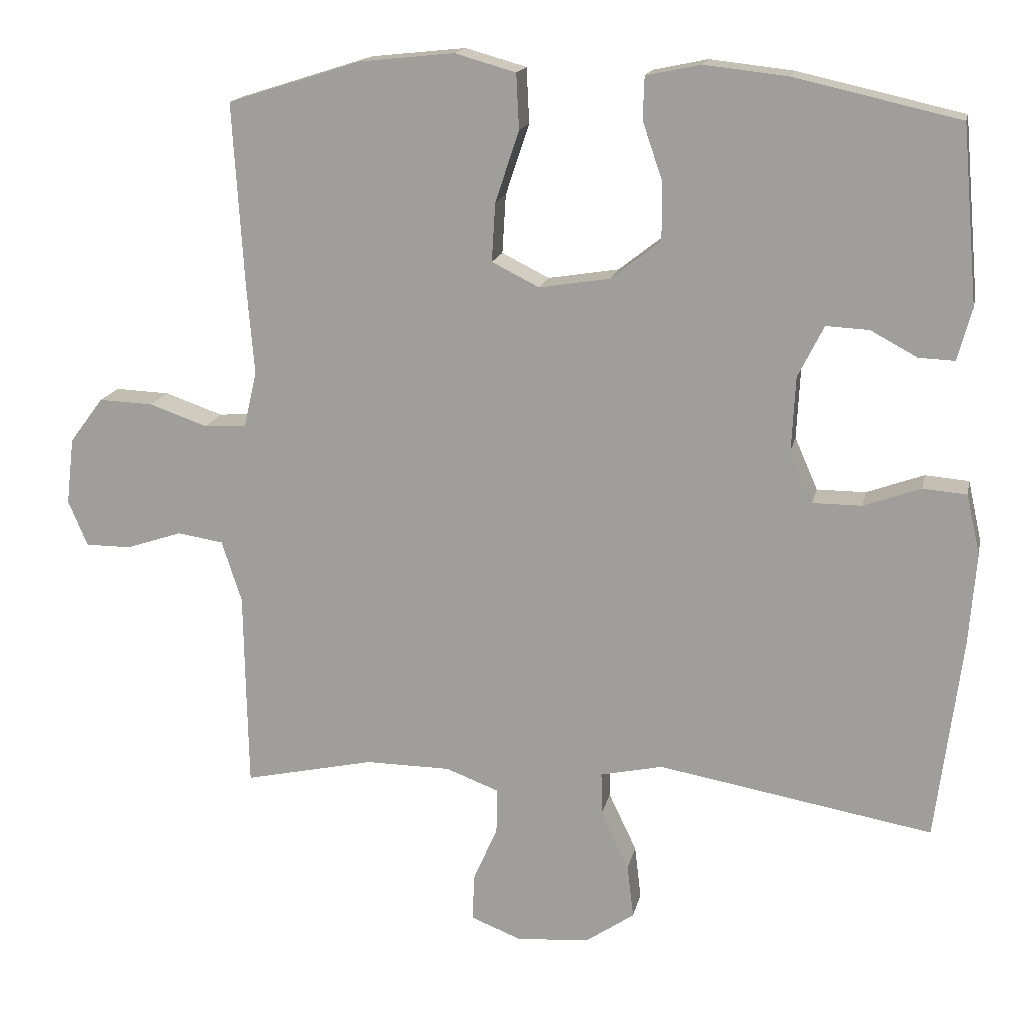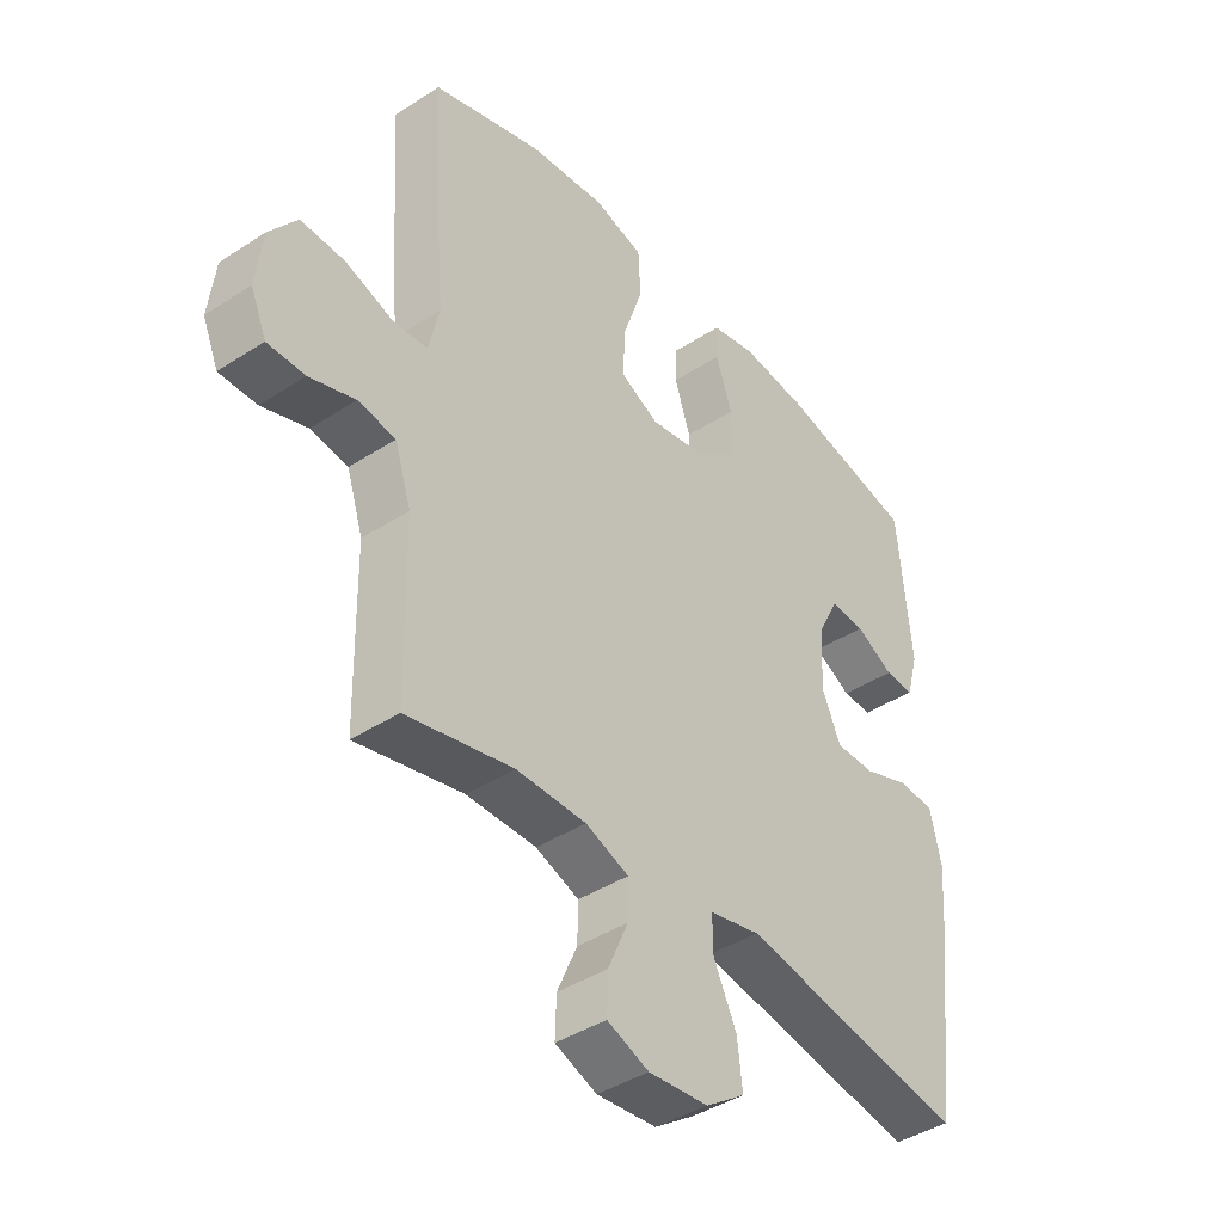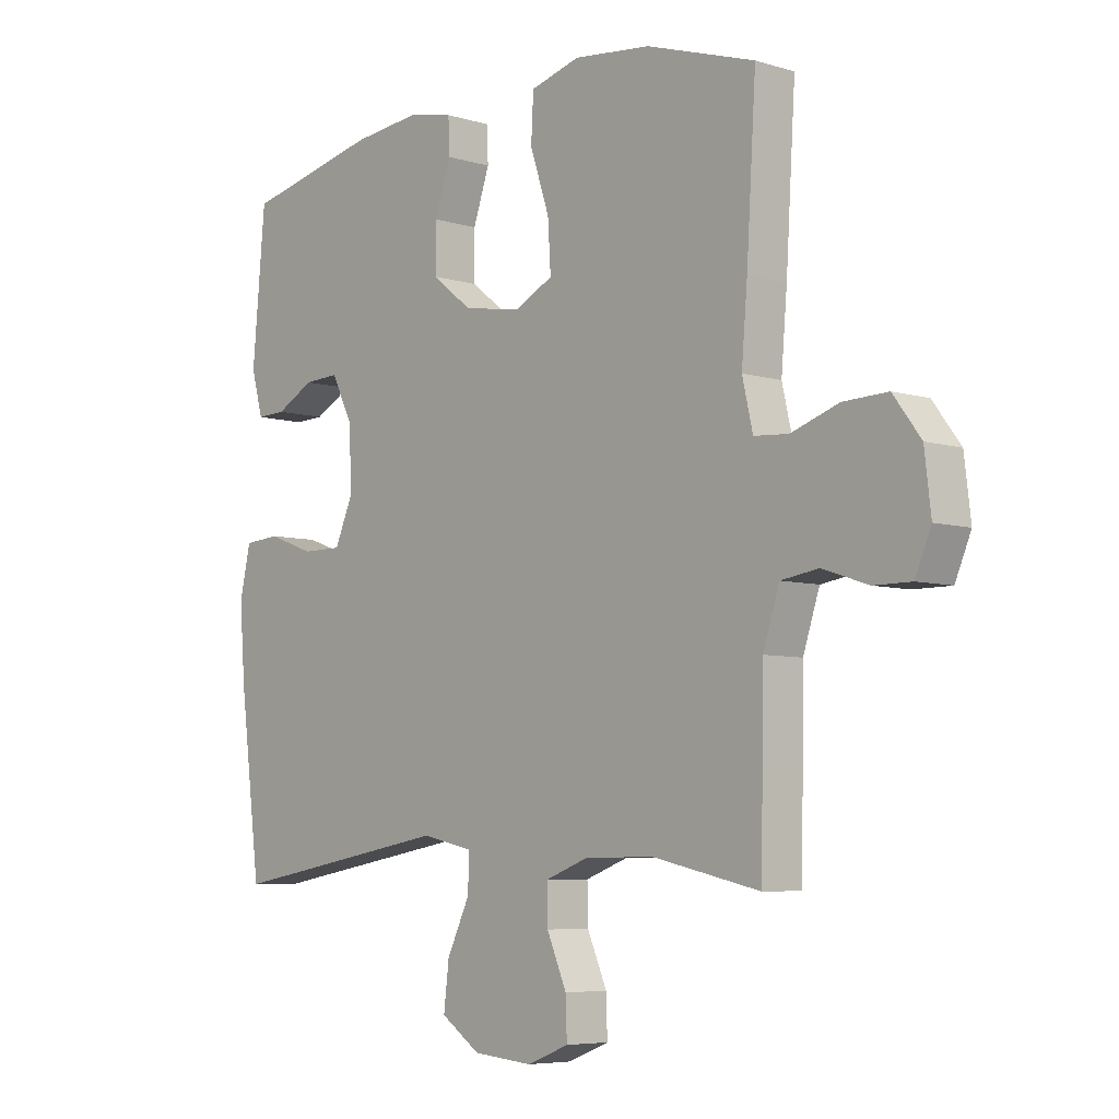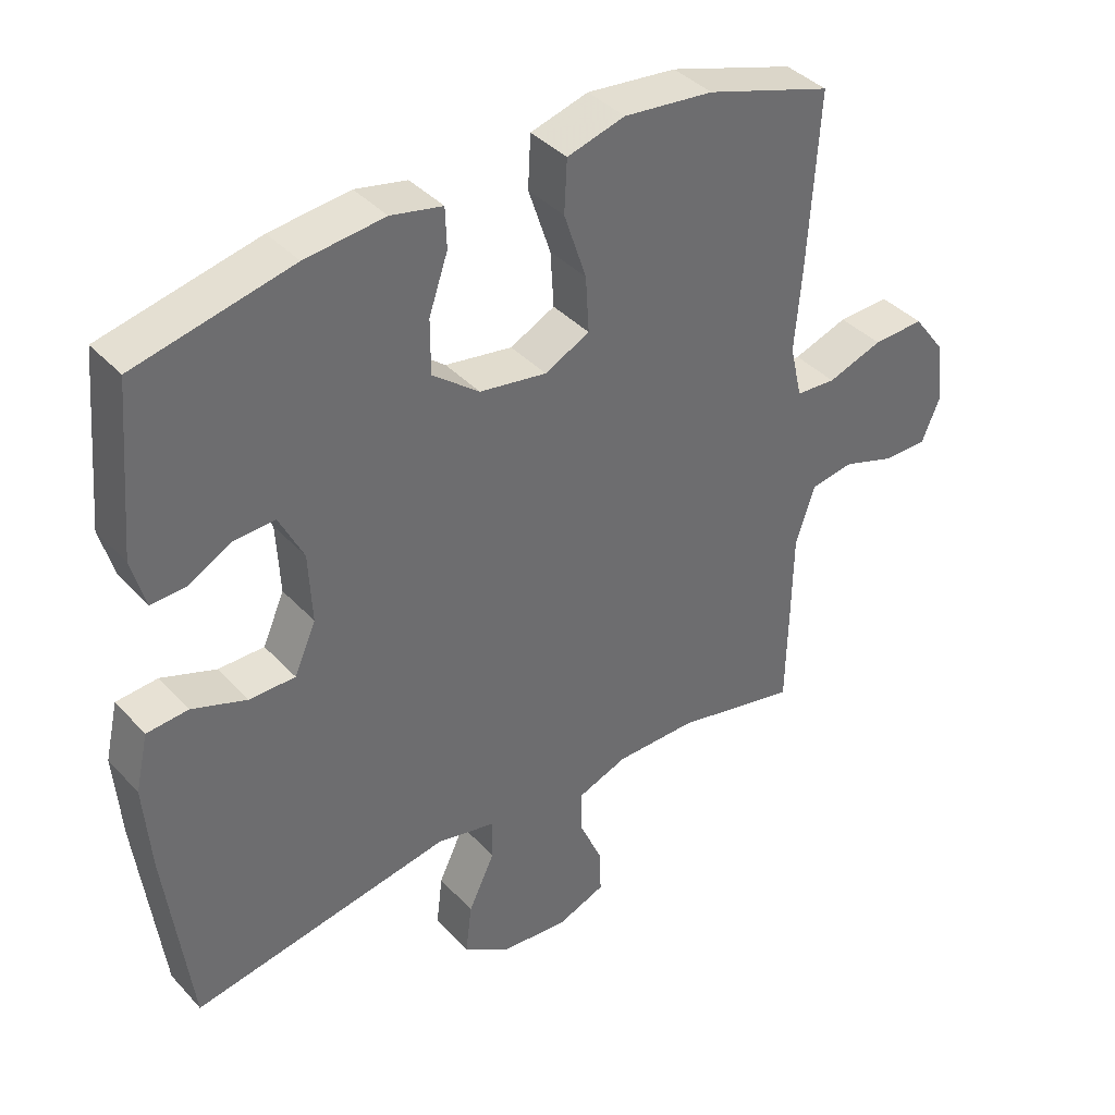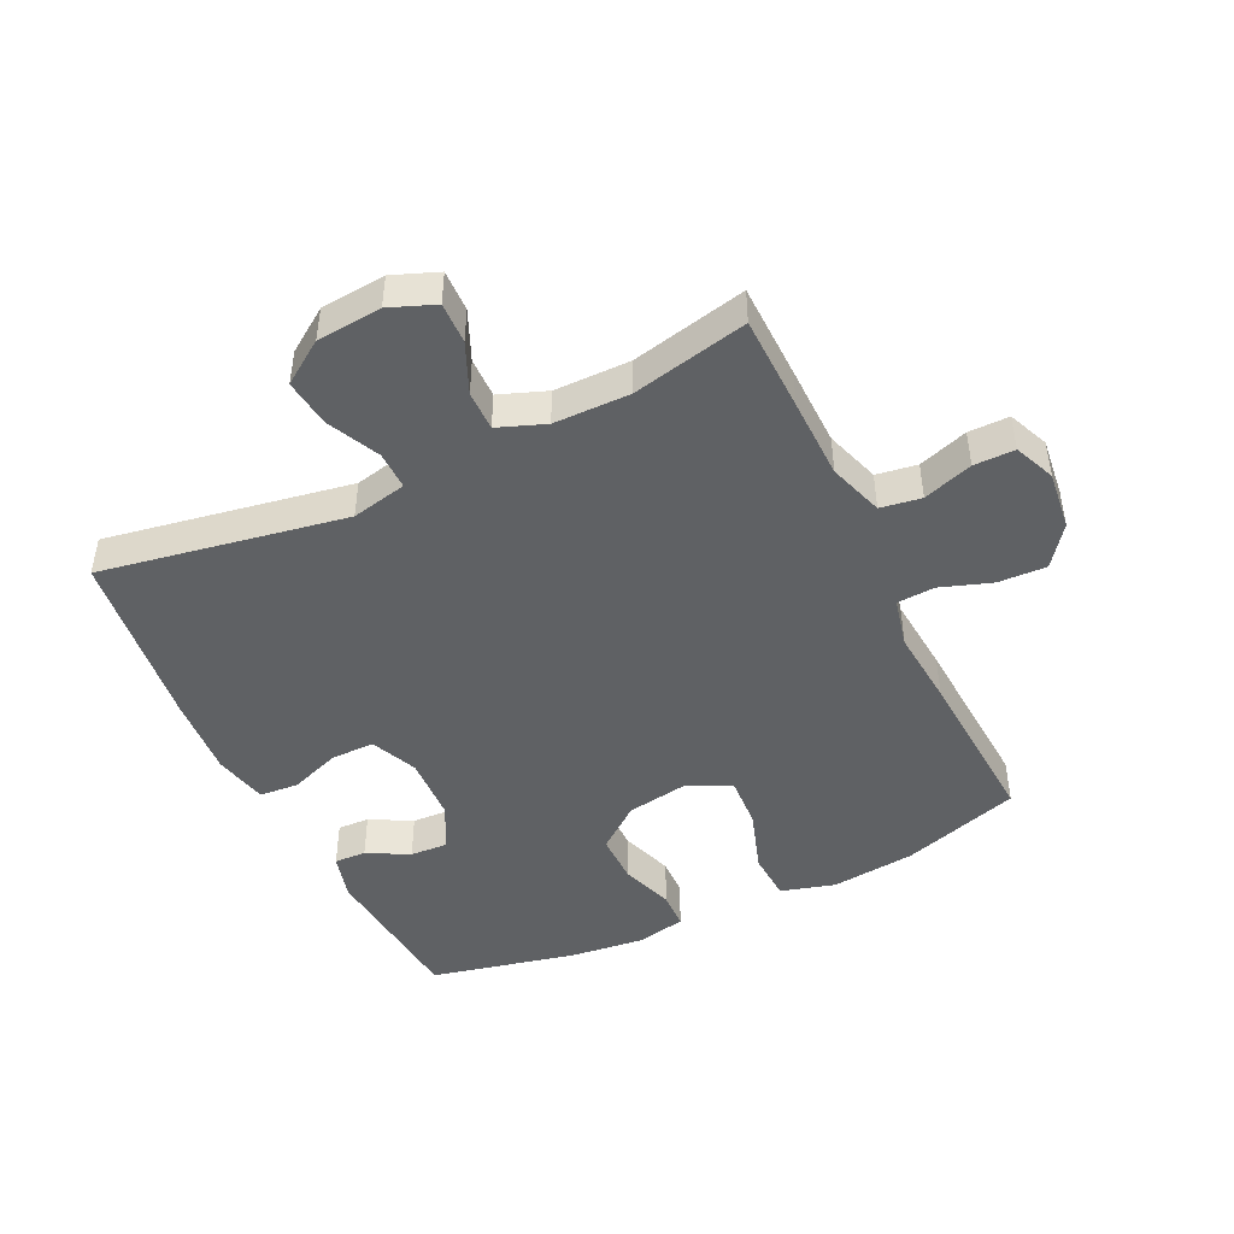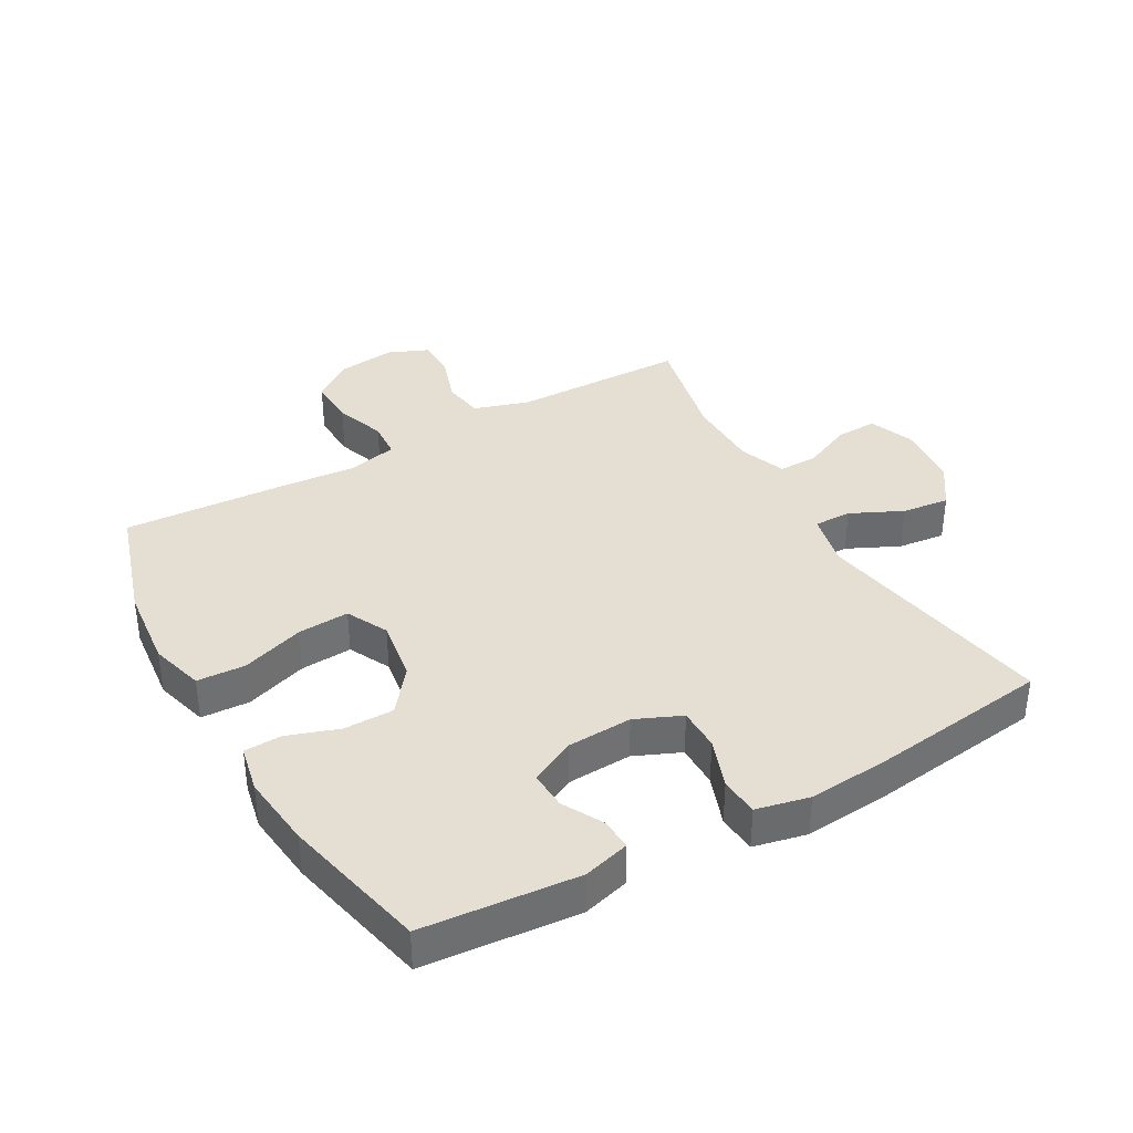
<metadata>
{"format":"obj","ext":"obj","renderer":"f3d","projection":"perspective","resolution":1024,"background":"white","views":[{"elev":16.2,"azim":11.7,"up":"+Z"},{"elev":-41.3,"azim":-51.7,"up":"+Z"},{"elev":-6.1,"azim":-132.4,"up":"+Z"},{"elev":39.1,"azim":142.4,"up":"+Z"},{"elev":-46.3,"azim":-154.3,"up":"+Y"},{"elev":37.2,"azim":60.4,"up":"+Y"}]}
</metadata>
<code>
v -0.5 0.07 0.5
v -0.314 0.07 0.559
v -0.182 0.07 0.573
v -0.097 0.07 0.549
v -0.093 0.07 0.472
v -0.126 0.07 0.373
v -0.131 0.07 0.291
v -0.065 0.07 0.258
v 0.034 0.07 0.274
v 0.103 0.07 0.328
v 0.103 0.07 0.408
v 0.075 0.07 0.49
v 0.077 0.07 0.549
v 0.153 0.07 0.565
v 0.27 0.07 0.552
v 0.5 0.07 0.5
v 0.522 0.07 0.254
v 0.502 0.07 0.181
v 0.452 0.07 0.183
v 0.387 0.07 0.218
v 0.327 0.07 0.221
v 0.291 0.07 0.149
v 0.286 0.07 0.046
v 0.318 0.07 -0.027
v 0.386 0.07 -0.027
v 0.466 0.07 0.002
v 0.527 0.07 -0.003
v 0.546 0.07 -0.087
v 0.536 0.07 -0.216
v 0.5 0.07 -0.5
v 0.116 0.07 -0.432
v 0.029 0.07 -0.451
v 0.03 0.07 -0.511
v 0.069 0.07 -0.593
v 0.078 0.07 -0.668
v 0.011 0.07 -0.714
v -0.091 0.07 -0.723
v -0.162 0.07 -0.695
v -0.16 0.07 -0.63
v -0.126 0.07 -0.552
v -0.125 0.07 -0.489
v -0.199 0.07 -0.461
v -0.318 0.07 -0.46
v -0.5 0.07 -0.5
v -0.503 0.07 -0.35
v -0.505 0.07 -0.222
v -0.533 0.07 -0.136
v -0.597 0.07 -0.126
v -0.675 0.07 -0.152
v -0.739 0.07 -0.152
v -0.766 0.07 -0.088
v -0.755 0.07 0.005
v -0.708 0.07 0.068
v -0.632 0.07 0.065
v -0.551 0.07 0.037
v -0.492 0.07 0.041
v -0.474 0.07 0.119
v -0.484 0.07 0.239
v -0.5 0 0.5
v -0.314 0 0.559
v -0.182 0 0.573
v -0.097 0 0.549
v -0.093 0 0.472
v -0.126 0 0.373
v -0.131 0 0.291
v -0.065 0 0.258
v 0.034 0 0.274
v 0.103 0 0.328
v 0.103 0 0.408
v 0.075 0 0.49
v 0.077 0 0.549
v 0.153 0 0.565
v 0.27 0 0.552
v 0.5 0 0.5
v 0.522 0 0.254
v 0.502 0 0.181
v 0.452 0 0.183
v 0.387 0 0.218
v 0.327 0 0.221
v 0.291 0 0.149
v 0.286 0 0.046
v 0.318 0 -0.027
v 0.386 0 -0.027
v 0.466 0 0.002
v 0.527 0 -0.003
v 0.546 0 -0.087
v 0.536 0 -0.216
v 0.5 0 -0.5
v 0.116 0 -0.432
v 0.029 0 -0.451
v 0.03 0 -0.511
v 0.069 0 -0.593
v 0.078 0 -0.668
v 0.011 0 -0.714
v -0.091 0 -0.723
v -0.162 0 -0.695
v -0.16 0 -0.63
v -0.126 0 -0.552
v -0.125 0 -0.489
v -0.199 0 -0.461
v -0.318 0 -0.46
v -0.5 0 -0.5
v -0.503 0 -0.35
v -0.505 0 -0.222
v -0.533 0 -0.136
v -0.597 0 -0.126
v -0.675 0 -0.152
v -0.739 0 -0.152
v -0.766 0 -0.088
v -0.755 0 0.005
v -0.708 0 0.068
v -0.632 0 0.065
v -0.551 0 0.037
v -0.492 0 0.041
v -0.474 0 0.119
v -0.484 0 0.239
f 57 58 1 2
f 56 57 2 3
f 52 53 54 55
f 52 55 56
f 51 52 56
f 48 49 50 51
f 47 48 51 56
f 46 47 56 3
f 43 44 45 46
f 42 43 46 3
f 37 38 39 40
f 37 40 41
f 36 37 41
f 33 34 35 36
f 32 33 36 41
f 28 29 30 31
f 28 31 32
f 25 26 27 28
f 24 25 28 32
f 23 24 32 41
f 17 18 19 20
f 17 20 21
f 16 17 21
f 15 16 21
f 14 15 21 22
f 11 12 13 14
f 10 11 14 22
f 3 4 5 6
f 3 6 7
f 42 3 7
f 41 42 7 8
f 23 41 8 9
f 9 10 22 23
f 60 59 116 115
f 61 60 115 114
f 113 112 111 110
f 114 113 110
f 114 110 109
f 109 108 107 106
f 114 109 106 105
f 61 114 105 104
f 104 103 102 101
f 61 104 101 100
f 98 97 96 95
f 99 98 95
f 99 95 94
f 94 93 92 91
f 99 94 91 90
f 89 88 87 86
f 90 89 86
f 86 85 84 83
f 90 86 83 82
f 99 90 82 81
f 78 77 76 75
f 79 78 75
f 79 75 74
f 79 74 73
f 80 79 73 72
f 72 71 70 69
f 80 72 69 68
f 64 63 62 61
f 65 64 61
f 65 61 100
f 66 65 100 99
f 67 66 99 81
f 81 80 68 67
f 1 59 60 2
f 2 60 61 3
f 3 61 62 4
f 4 62 63 5
f 5 63 64 6
f 6 64 65 7
f 7 65 66 8
f 8 66 67 9
f 9 67 68 10
f 10 68 69 11
f 11 69 70 12
f 12 70 71 13
f 13 71 72 14
f 14 72 73 15
f 15 73 74 16
f 16 74 75 17
f 17 75 76 18
f 18 76 77 19
f 19 77 78 20
f 20 78 79 21
f 21 79 80 22
f 22 80 81 23
f 23 81 82 24
f 24 82 83 25
f 25 83 84 26
f 26 84 85 27
f 27 85 86 28
f 28 86 87 29
f 29 87 88 30
f 30 88 89 31
f 31 89 90 32
f 32 90 91 33
f 33 91 92 34
f 34 92 93 35
f 35 93 94 36
f 36 94 95 37
f 37 95 96 38
f 38 96 97 39
f 39 97 98 40
f 40 98 99 41
f 41 99 100 42
f 42 100 101 43
f 43 101 102 44
f 44 102 103 45
f 45 103 104 46
f 46 104 105 47
f 47 105 106 48
f 48 106 107 49
f 49 107 108 50
f 50 108 109 51
f 51 109 110 52
f 52 110 111 53
f 53 111 112 54
f 54 112 113 55
f 55 113 114 56
f 56 114 115 57
f 57 115 116 58
f 58 116 59 1

</code>
